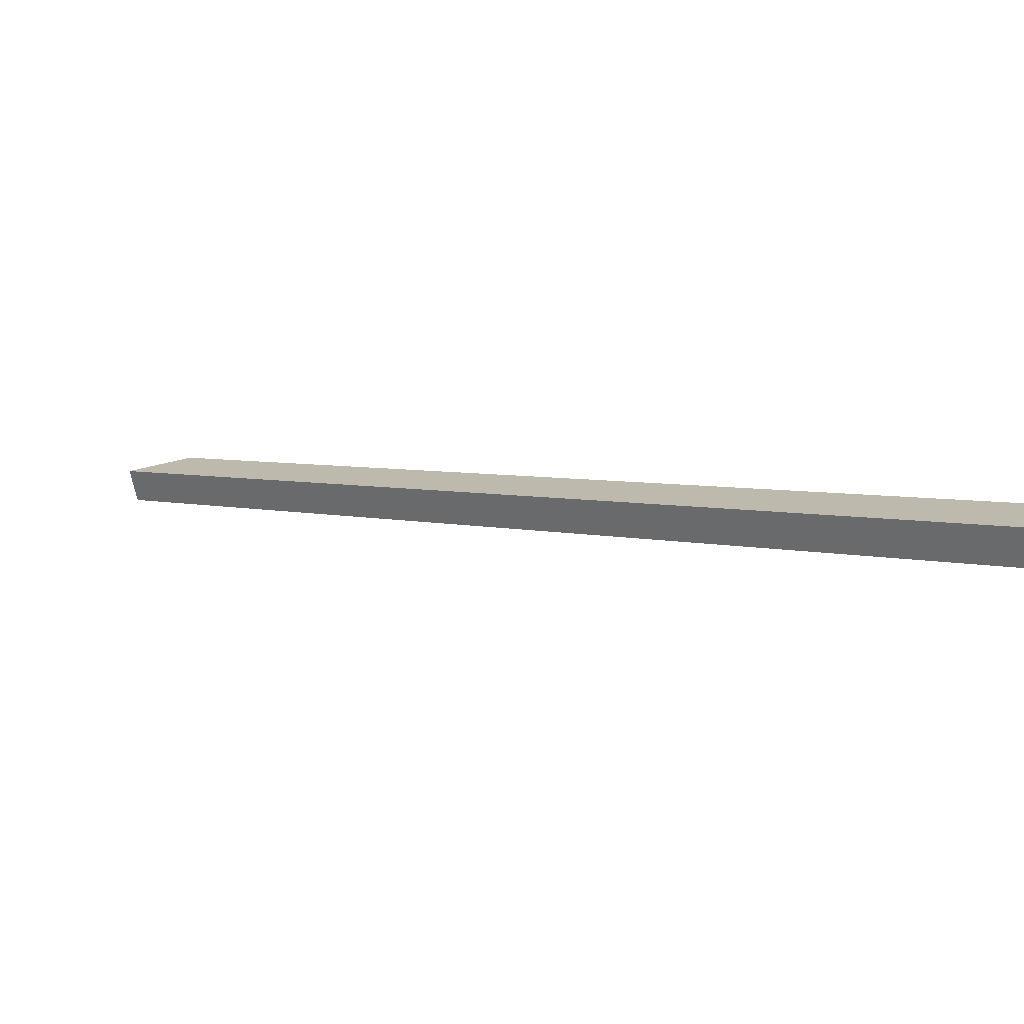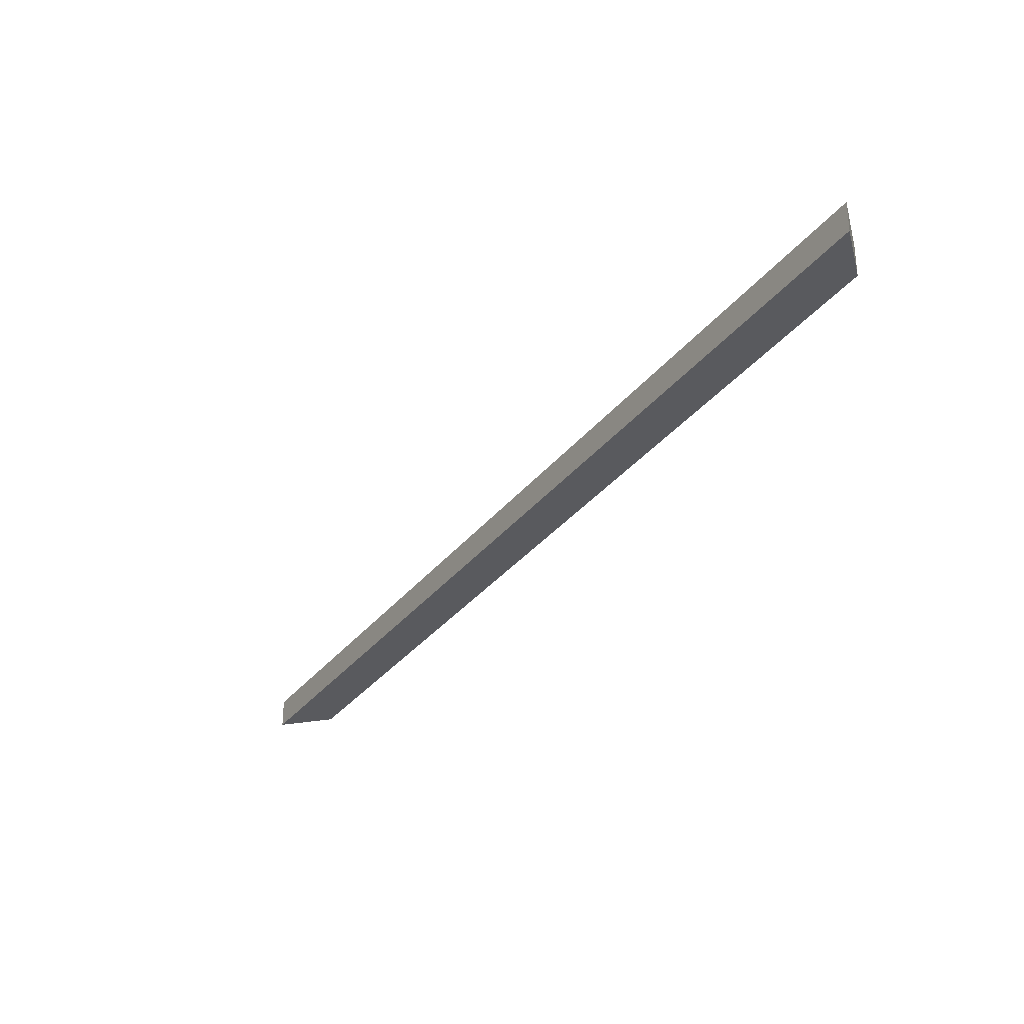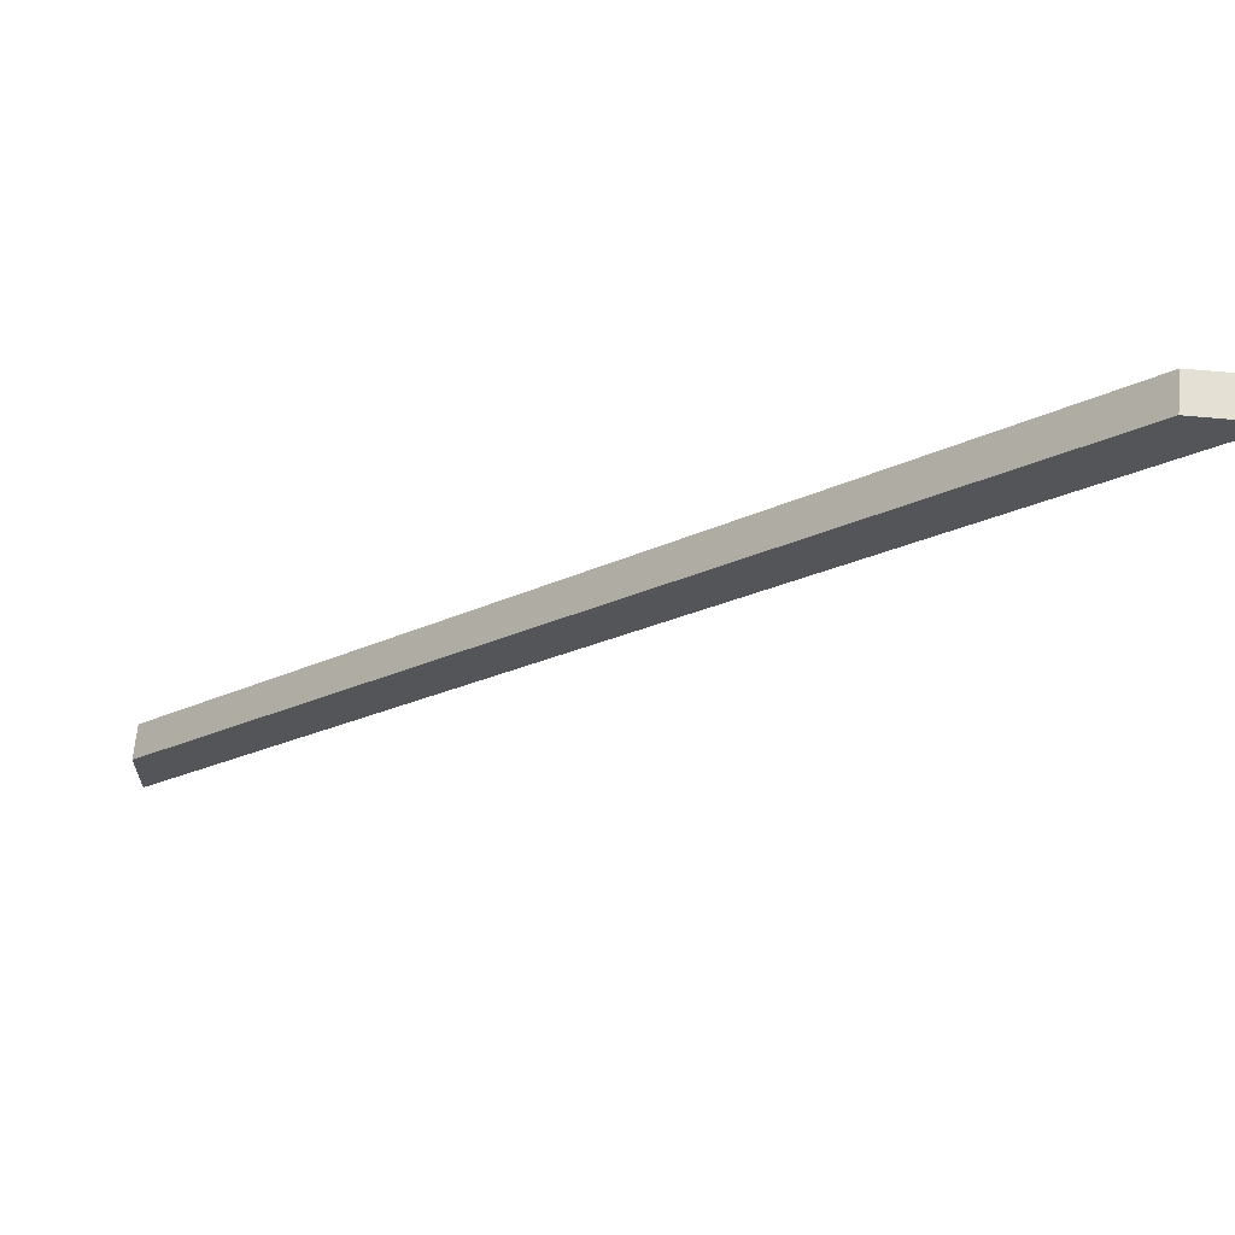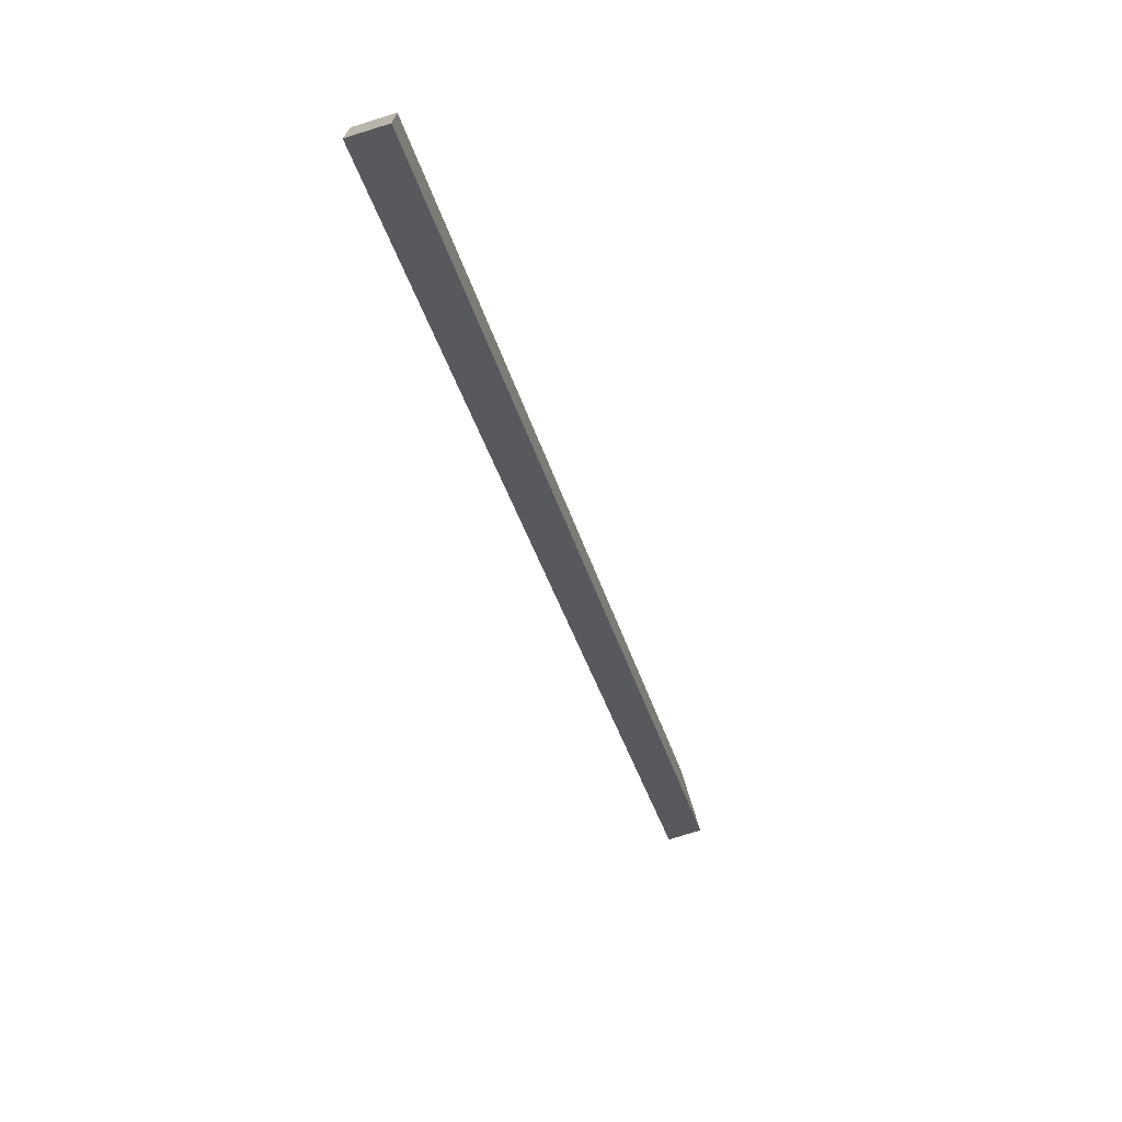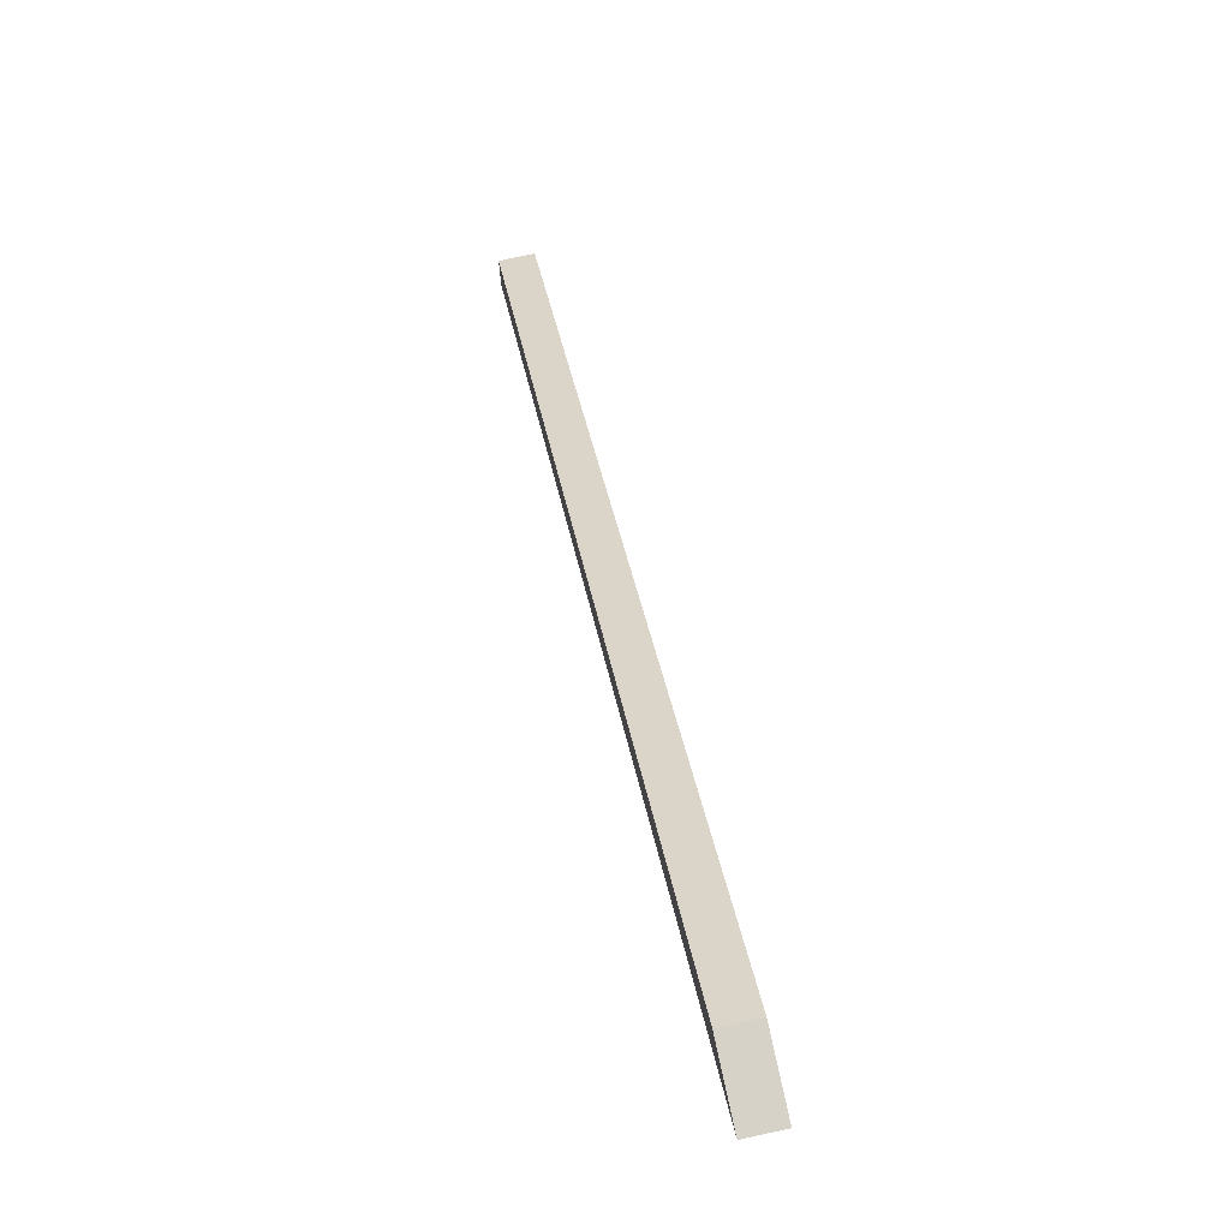
<metadata>
{"format":"obj","ext":"obj","renderer":"f3d","projection":"perspective","resolution":1024,"background":"white","views":[{"elev":-73.6,"azim":-167.1,"up":"+Z"},{"elev":-31.5,"azim":-165.7,"up":"+Y"},{"elev":65.9,"azim":5.4,"up":"+Z"},{"elev":-75.0,"azim":-72.6,"up":"+Z"},{"elev":77.3,"azim":77.8,"up":"+Z"}]}
</metadata>
<code>
o fafa82316667a6cae2e1af754726c8efe4c8d45e5e408c6cd899849d2860a3c
v -1600 280 786.8
v -1600 280 716.1
v -1600 315 716.1
v -1600 315 786.8
v -716.1 315 1600
v -786.8 315 1600
v -716.1 280 1600
v -786.8 280 1600
f 3 2 1
f 3 1 4
f 5 3 4
f 5 4 6
f 5 7 3
f 3 7 2
f 1 2 7
f 8 1 7
f 4 1 6
f 6 1 8
f 8 7 5
f 6 8 5

</code>
